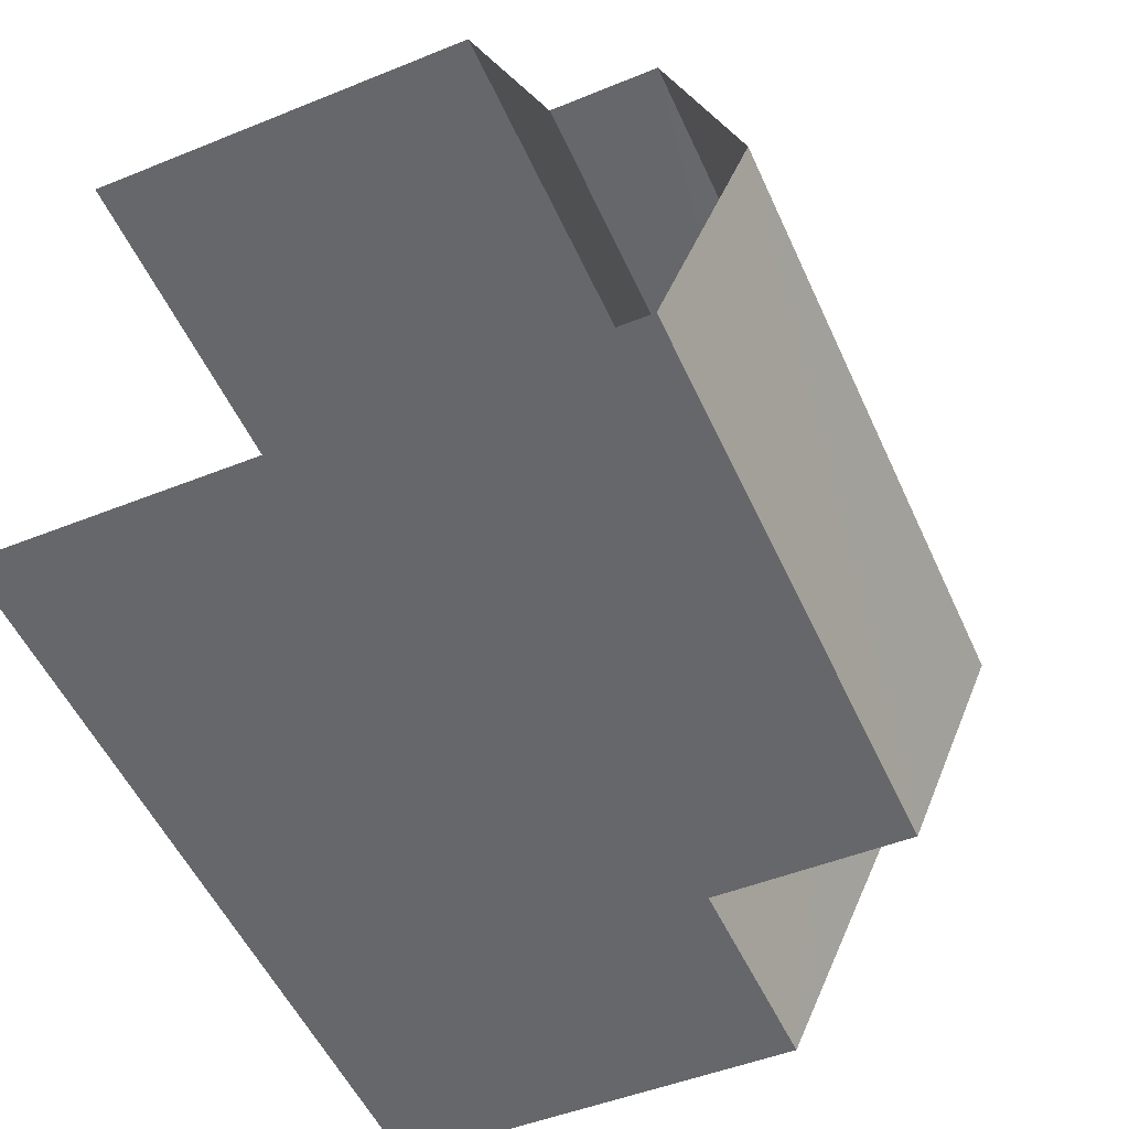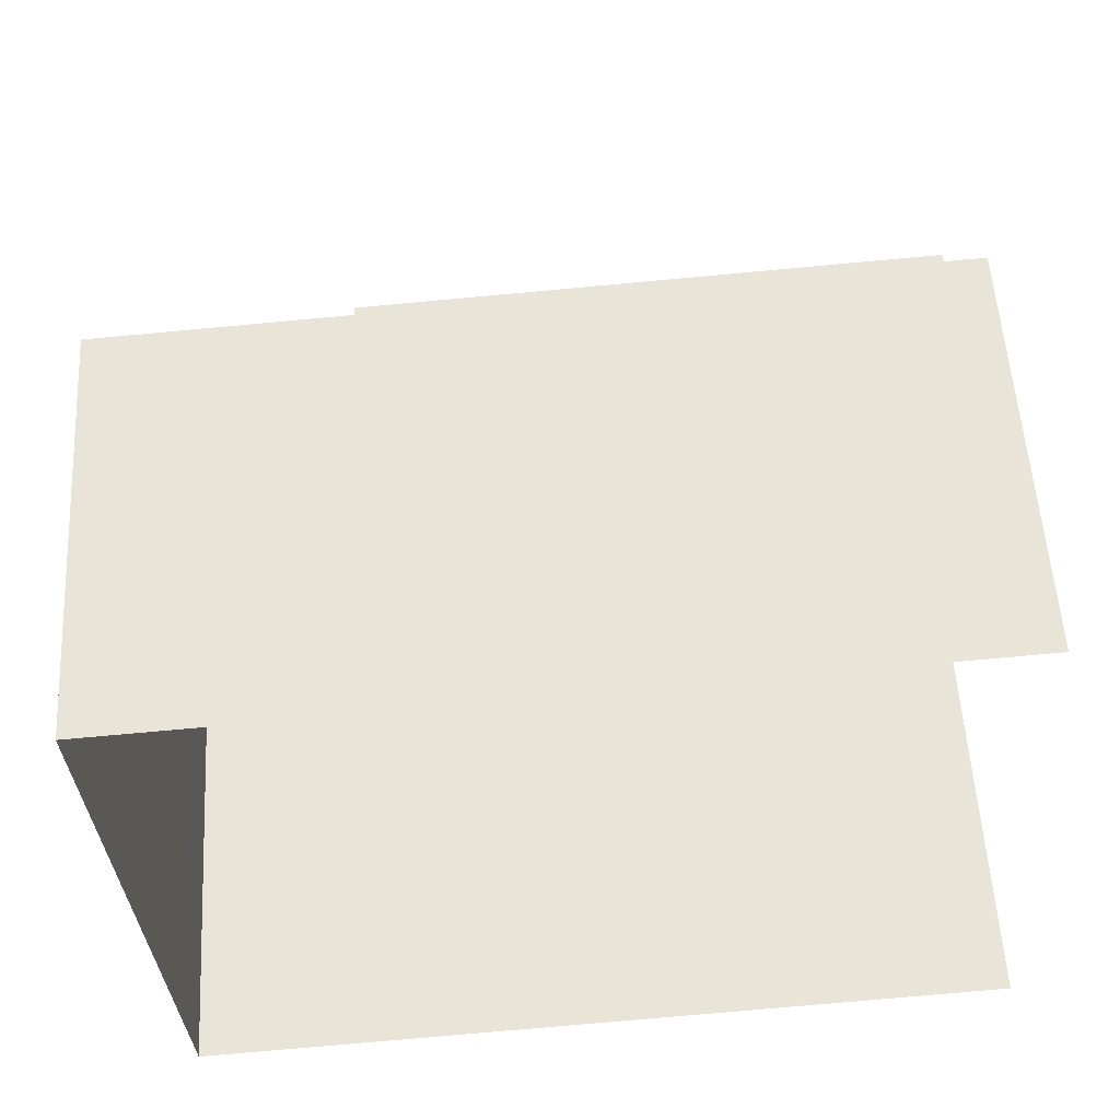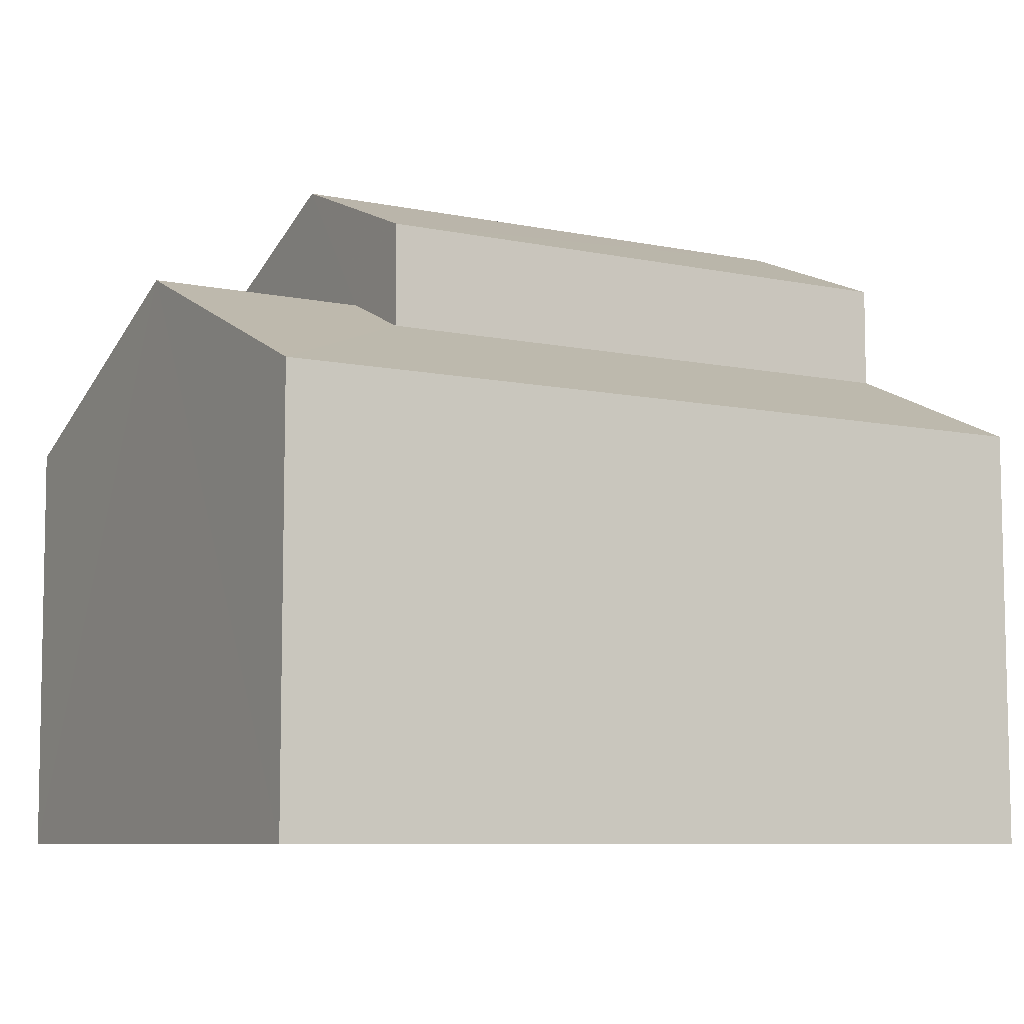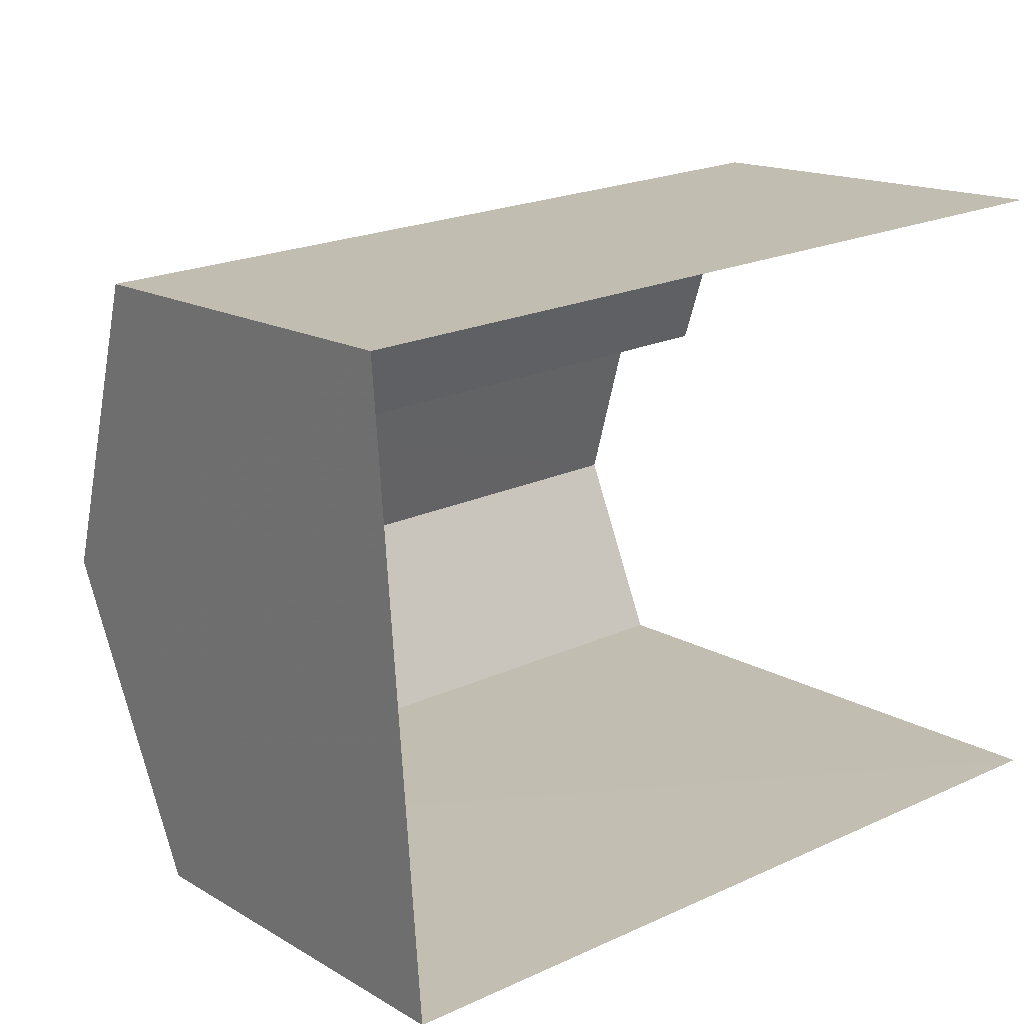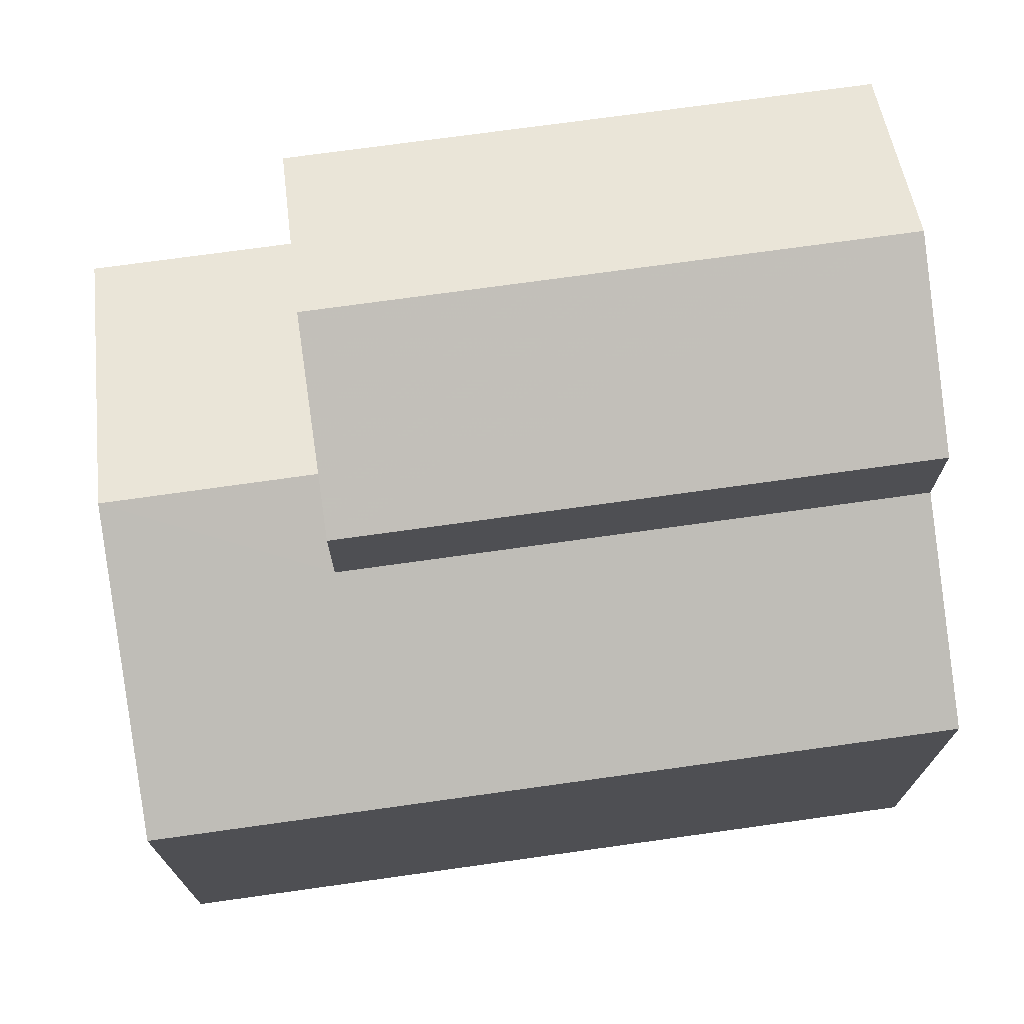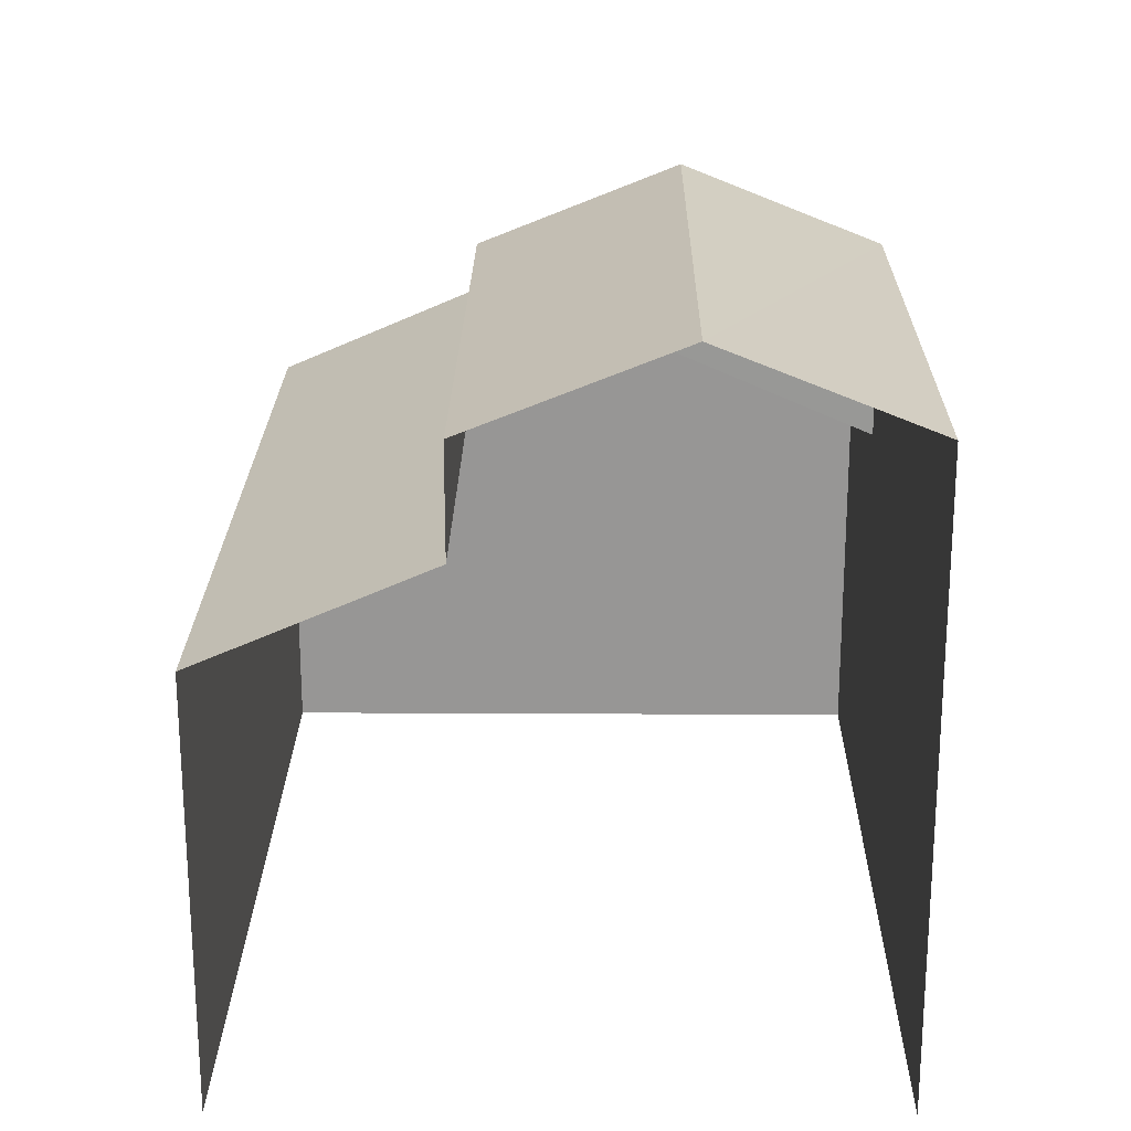
<metadata>
{"format":"obj","ext":"obj","renderer":"f3d","projection":"perspective","resolution":1024,"background":"white","views":[{"elev":-48.8,"azim":-65.8,"up":"+Y"},{"elev":55.0,"azim":176.6,"up":"+Y"},{"elev":-8.0,"azim":146.0,"up":"+Z"},{"elev":15.2,"azim":141.3,"up":"+Y"},{"elev":72.1,"azim":168.1,"up":"+Z"},{"elev":21.9,"azim":-93.2,"up":"+Z"}]}
</metadata>
<code>
v -3.139e+05 4.18e+04 51.29
v -3.14e+05 4.181e+04 51.3
v -3.139e+05 4.181e+04 51.3
v -3.14e+05 4.18e+04 51.3
v -3.139e+05 4.18e+04 59.53
v -3.14e+05 4.18e+04 59.53
v -3.14e+05 4.18e+04 60.59
v -3.139e+05 4.18e+04 60.59
v -3.139e+05 4.18e+04 59.52
v -3.14e+05 4.18e+04 59.53
v -3.139e+05 4.18e+04 58.65
v -3.139e+05 4.18e+04 56.87
v -3.139e+05 4.18e+04 58.65
v -3.139e+05 4.18e+04 56.87
v -3.14e+05 4.181e+04 56.87
v -3.139e+05 4.18e+04 58.13
v -3.139e+05 4.181e+04 56.87
v -3.14e+05 4.18e+04 58.13
f 1 2 3
f 1 4 2
f 15 2 18
f 2 4 18
f 6 18 7
f 18 4 10
f 7 18 10
f 5 6 7
f 8 5 7
f 7 9 8
f 7 10 9
f 11 12 13
f 11 14 12
f 15 16 17
f 17 16 13
f 15 18 16
f 13 16 11
f 12 1 13
f 1 3 13
f 3 17 13
f 16 6 5
f 16 18 6
f 9 14 11
f 9 11 8
f 11 5 8
f 11 16 5
f 1 14 4
f 4 14 10
f 1 12 14
f 10 14 9
f 15 3 2
f 15 17 3

</code>
